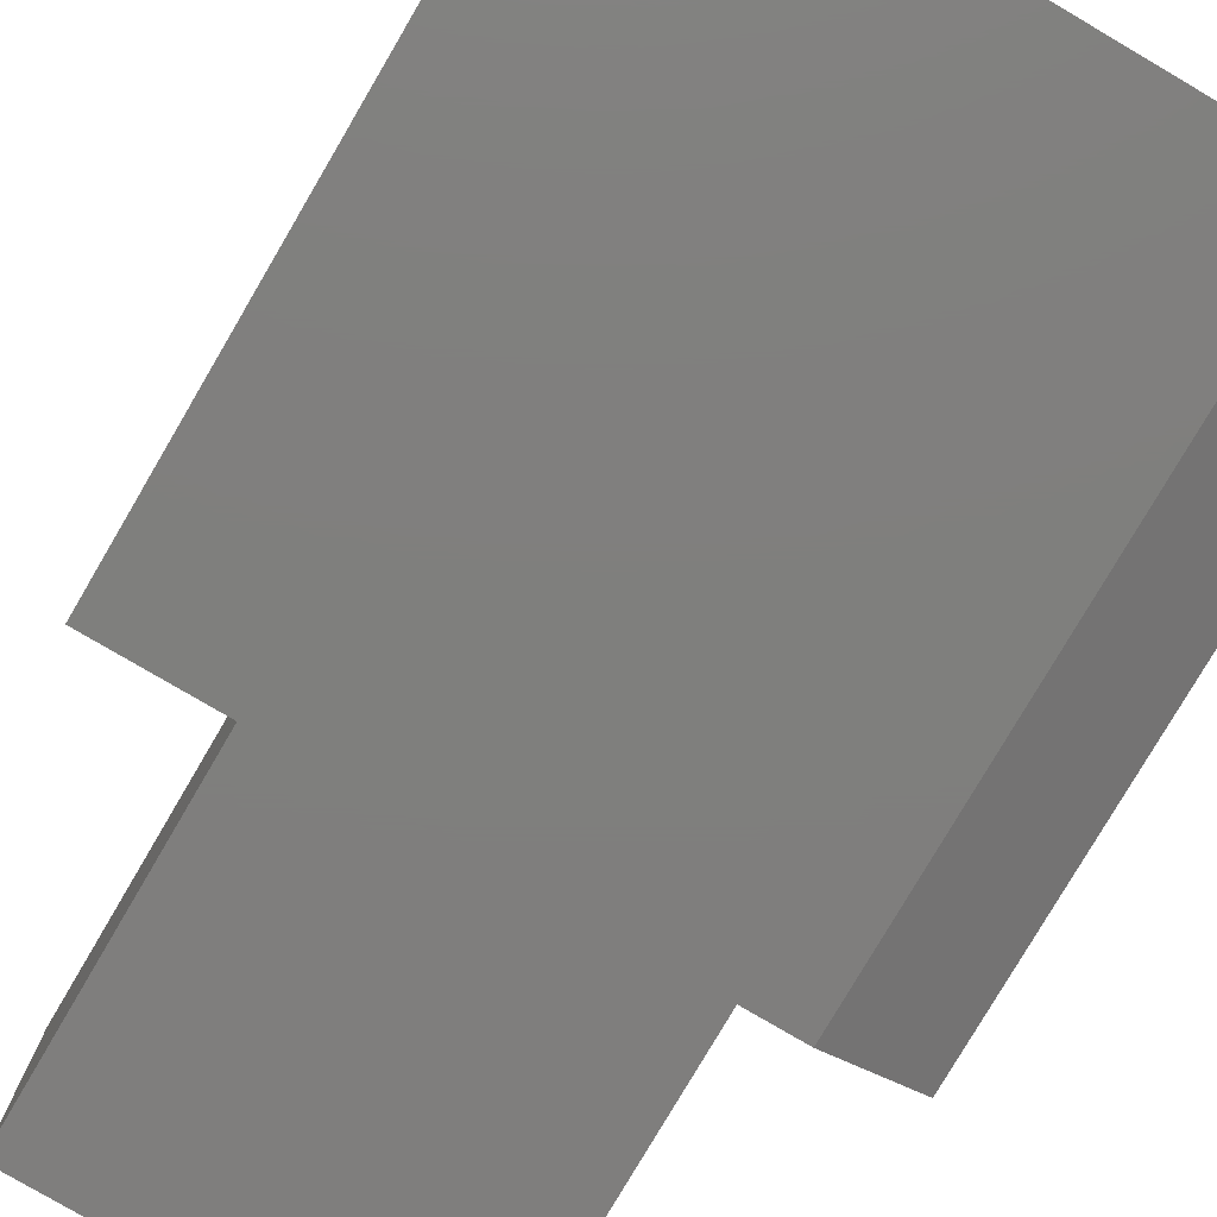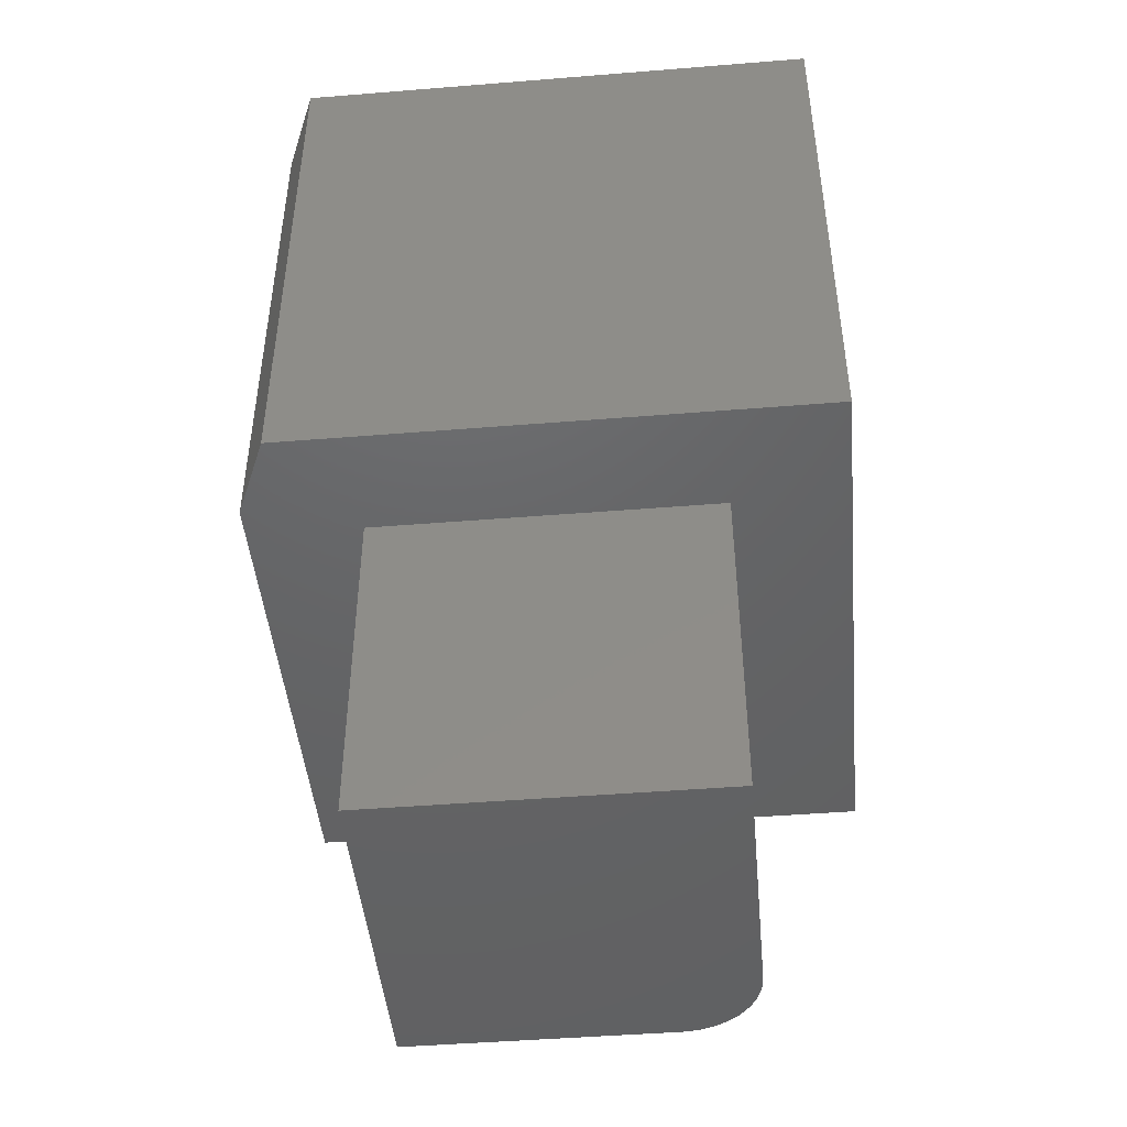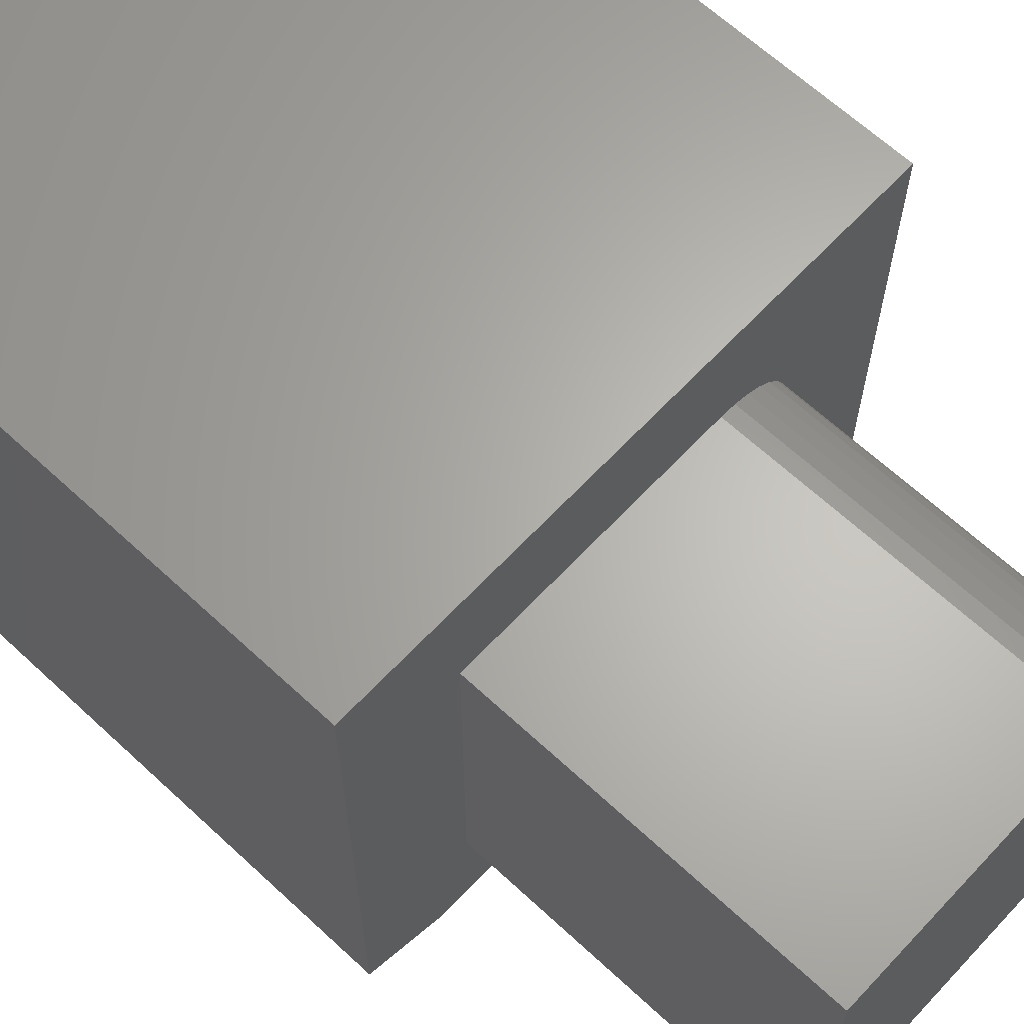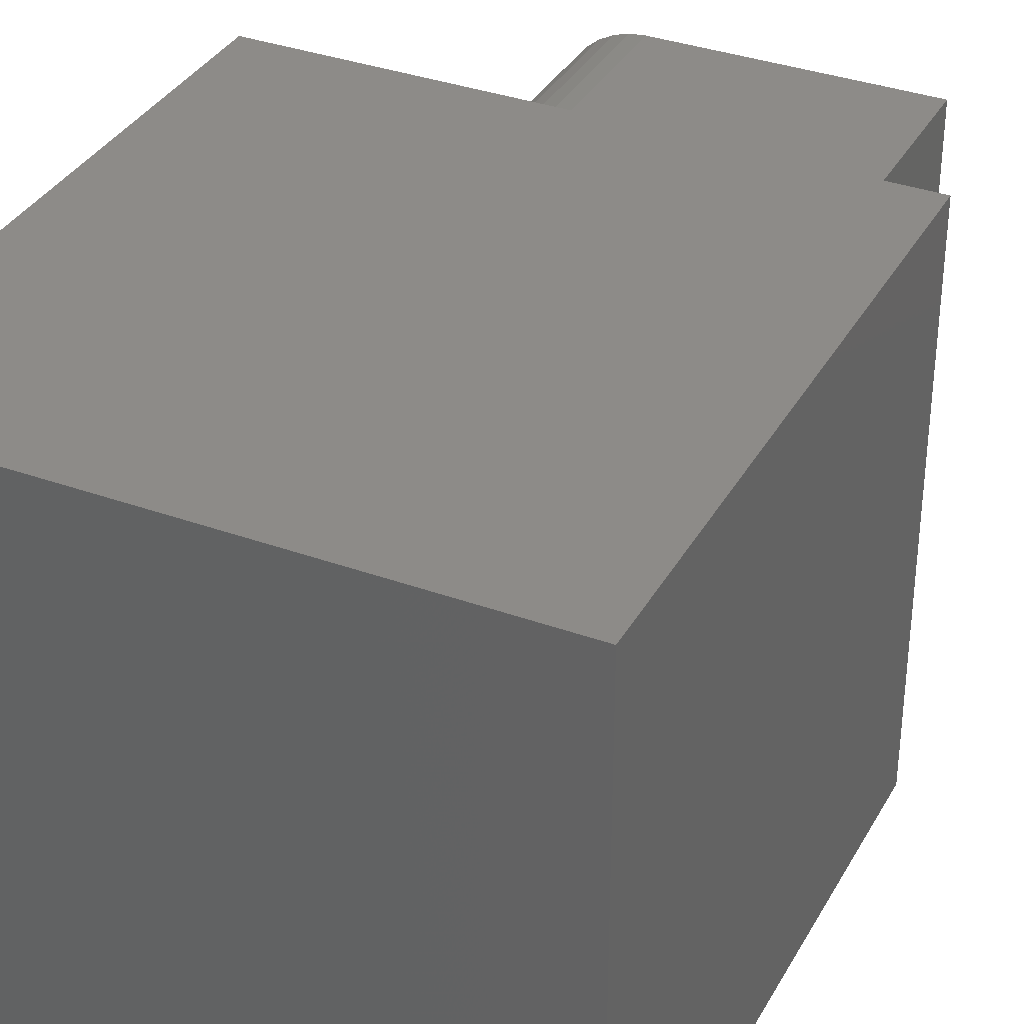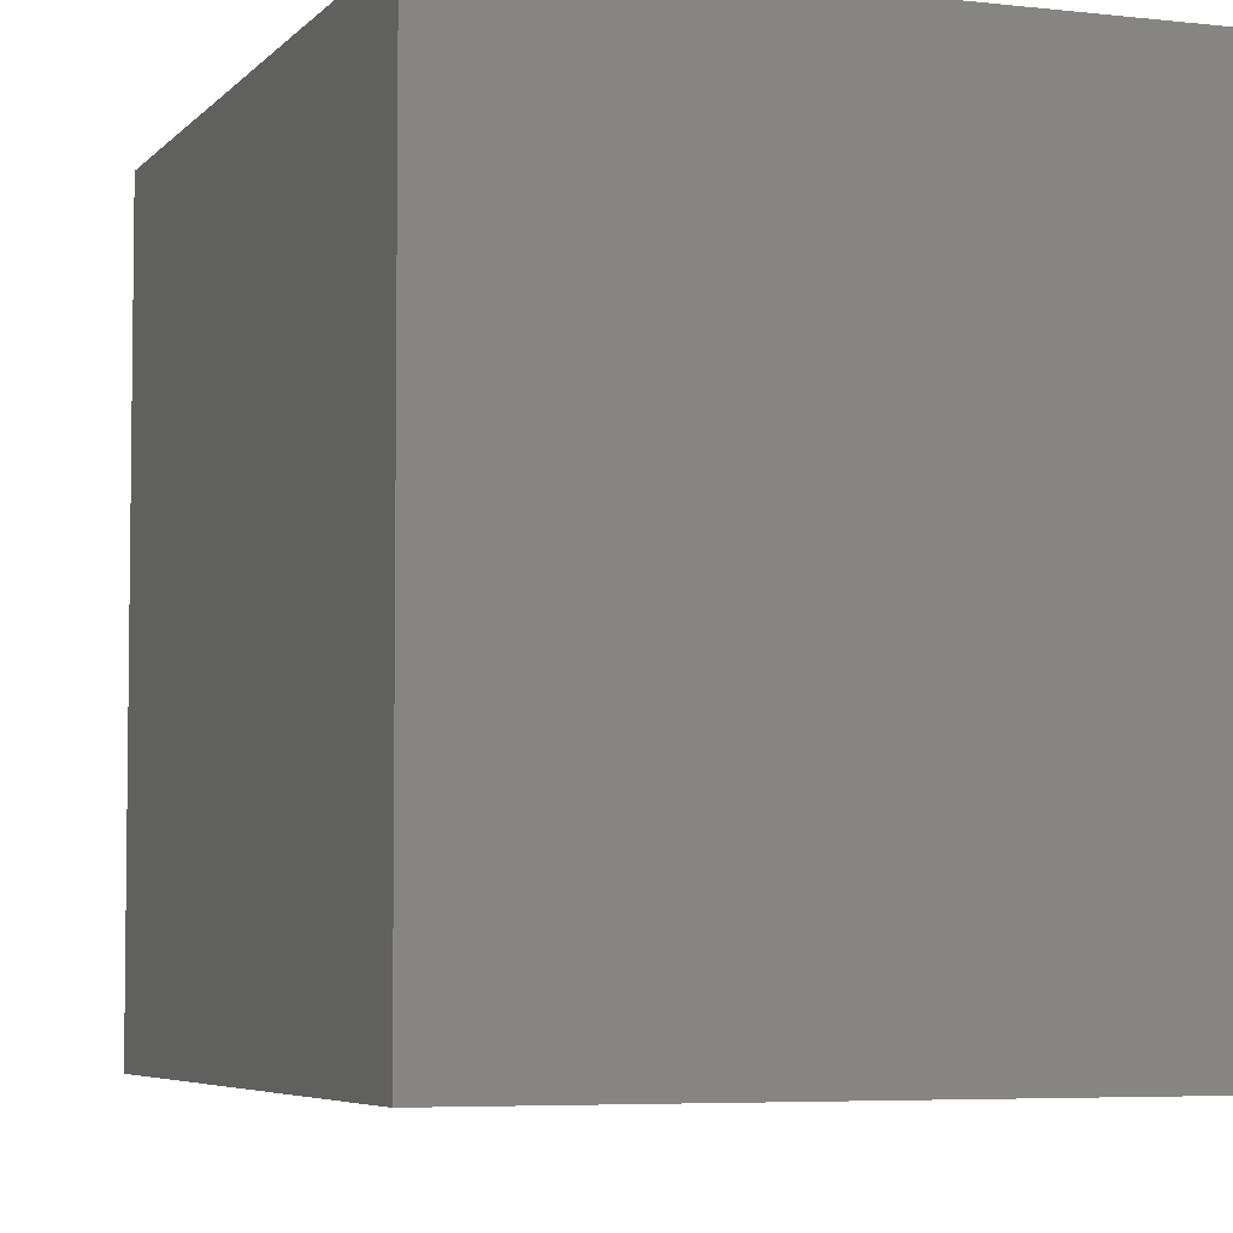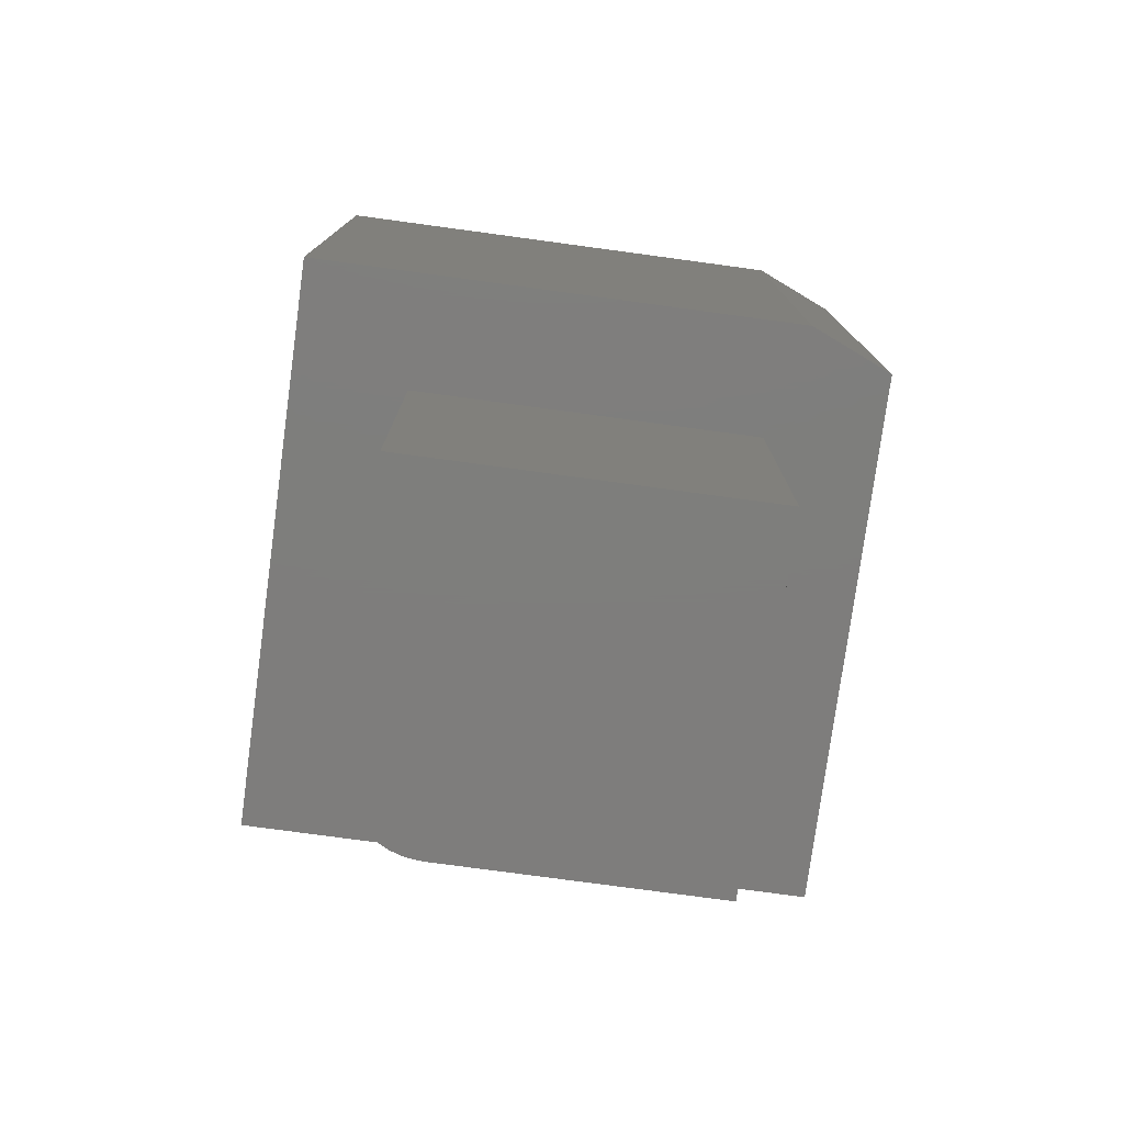
<metadata>
{"format":"stl","ext":"stl","renderer":"f3d","projection":"perspective","resolution":1024,"background":"white","views":[{"elev":-78.9,"azim":-30.4,"up":"+Y"},{"elev":-46.0,"azim":95.3,"up":"+Z"},{"elev":64.6,"azim":133.1,"up":"+Y"},{"elev":35.1,"azim":25.7,"up":"+Y"},{"elev":-5.2,"azim":-20.4,"up":"+Y"},{"elev":-77.5,"azim":-7.7,"up":"+Z"}]}
</metadata>
<code>
# stl→obj: 34 verts, 64 faces
v 0.2266 0.2266 -0.4531
v 0.2266 -0.2266 -0.4531
v -0.2266 -0.2266 -0.4531
v -0.2266 0.125 -0.4531
v -0.2246 0.1448 -0.4531
v -0.2188 0.1639 -0.4531
v -0.2094 0.1814 -0.4531
v -0.1968 0.1968 -0.4531
v -0.1814 0.2094 -0.4531
v -0.1639 0.2188 -0.4531
v -0.1448 0.2246 -0.4531
v -0.125 0.2266 -0.4531
v -0.2266 0.125 0
v -0.2266 -0.2266 0
v 0.2266 0.2266 0
v -0.125 0.2266 0
v 0.2266 -0.2266 0
v -0.375 -0.375 0
v -0.375 0.375 0
v 0.375 0.375 0
v -0.1448 0.2246 0
v -0.1639 0.2188 0
v -0.1814 0.2094 0
v -0.1968 0.1968 0
v -0.2094 0.1814 0
v -0.2188 0.1639 0
v -0.2246 0.1448 0
v 0.375 -0.3281 0
v 0.2656 -0.375 0
v 0.375 0.375 0.75
v -0.375 0.375 0.75
v 0.375 -0.3281 0.75
v -0.375 -0.375 0.75
v 0.2656 -0.375 0.75
f 1 2 3
f 1 3 4
f 1 4 5
f 1 5 6
f 1 6 7
f 1 7 8
f 1 8 9
f 1 9 10
f 1 10 11
f 1 11 12
f 13 4 14
f 14 4 3
f 15 1 16
f 16 1 12
f 17 18 14
f 19 20 15
f 19 15 16
f 19 16 21
f 19 21 22
f 19 22 23
f 19 23 24
f 19 24 25
f 19 25 26
f 19 26 27
f 19 27 13
f 19 13 14
f 19 14 18
f 20 28 15
f 15 28 17
f 28 29 17
f 17 29 18
f 16 12 21
f 21 12 11
f 21 11 22
f 22 11 10
f 22 10 23
f 23 10 9
f 23 9 24
f 24 9 8
f 24 8 25
f 25 8 7
f 25 7 26
f 26 7 6
f 26 6 27
f 27 6 5
f 27 5 13
f 13 5 4
f 17 2 15
f 15 2 1
f 14 3 17
f 17 3 2
f 30 31 32
f 32 31 33
f 32 33 34
f 28 20 32
f 32 20 30
f 18 29 33
f 33 29 34
f 34 29 32
f 32 29 28
f 19 18 31
f 31 18 33
f 20 19 30
f 30 19 31

</code>
